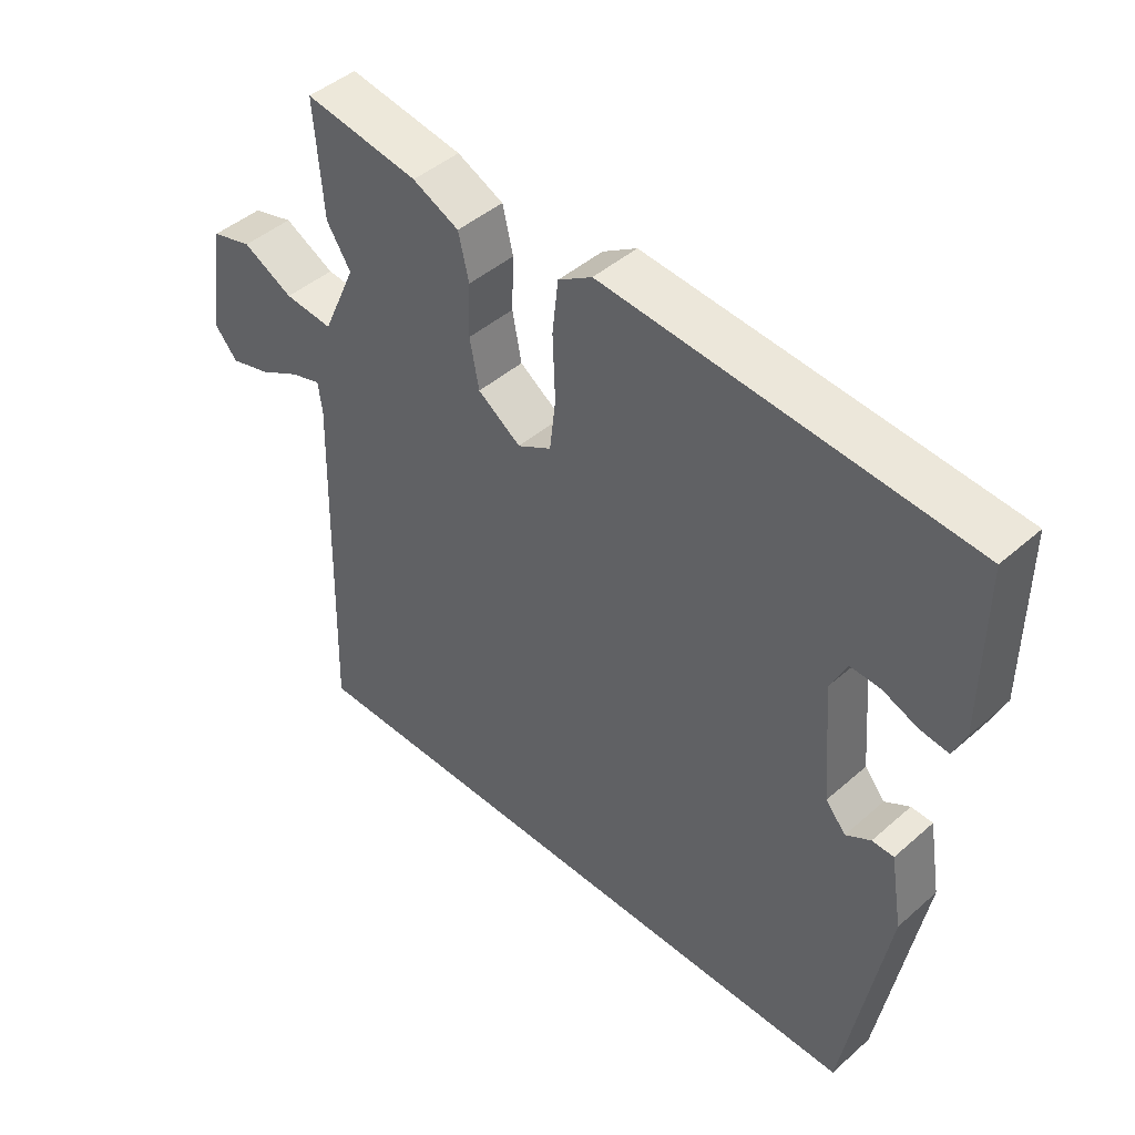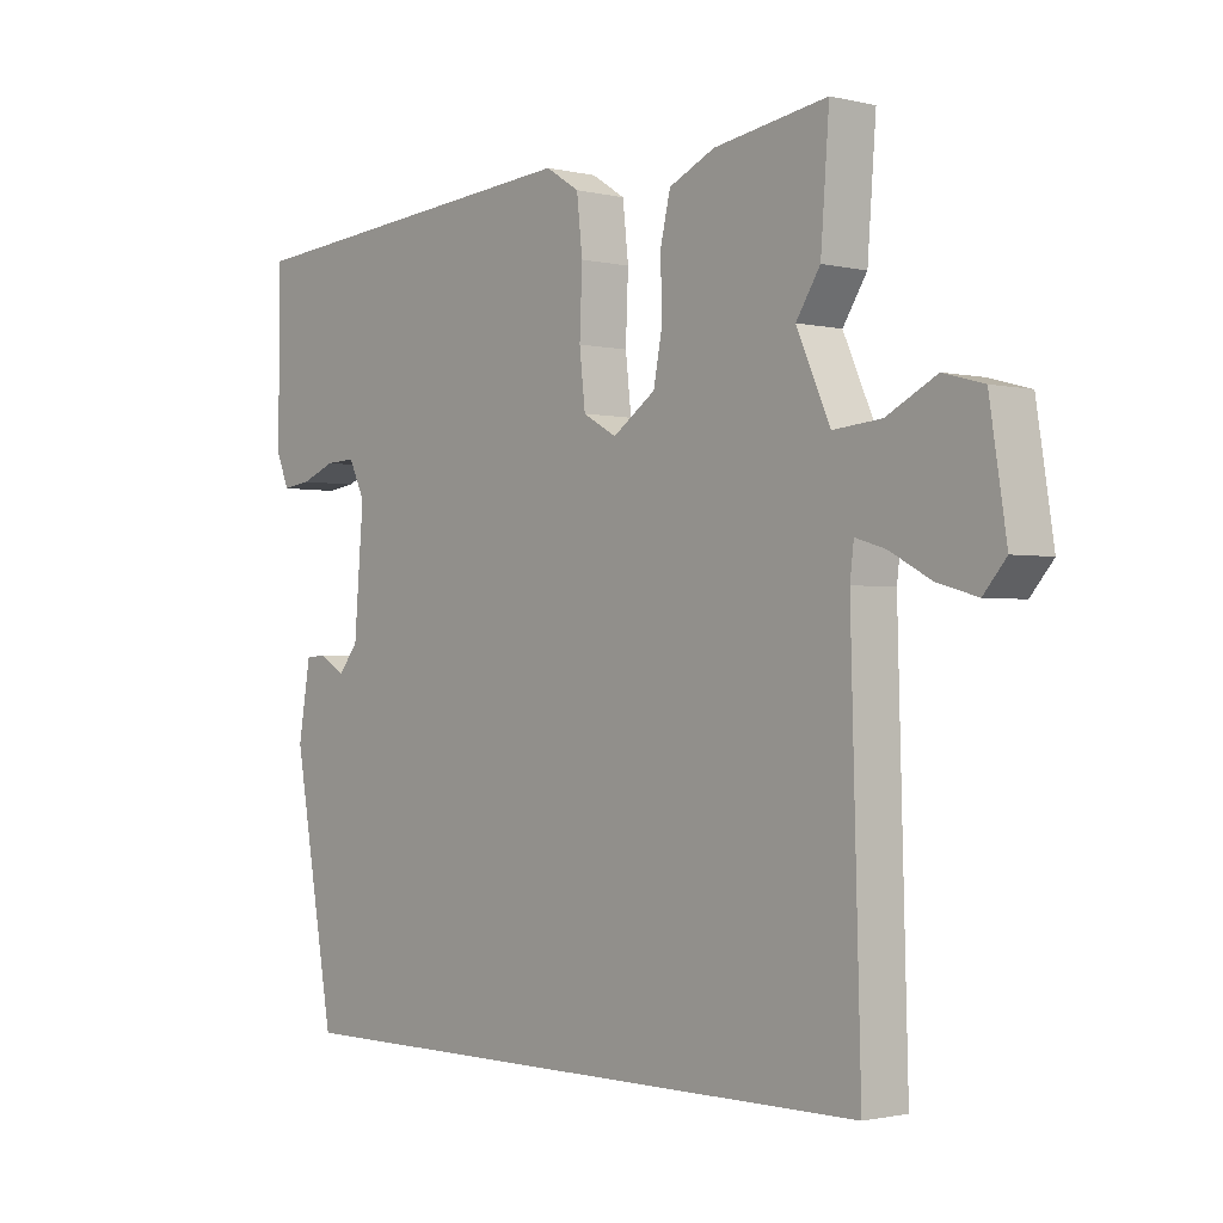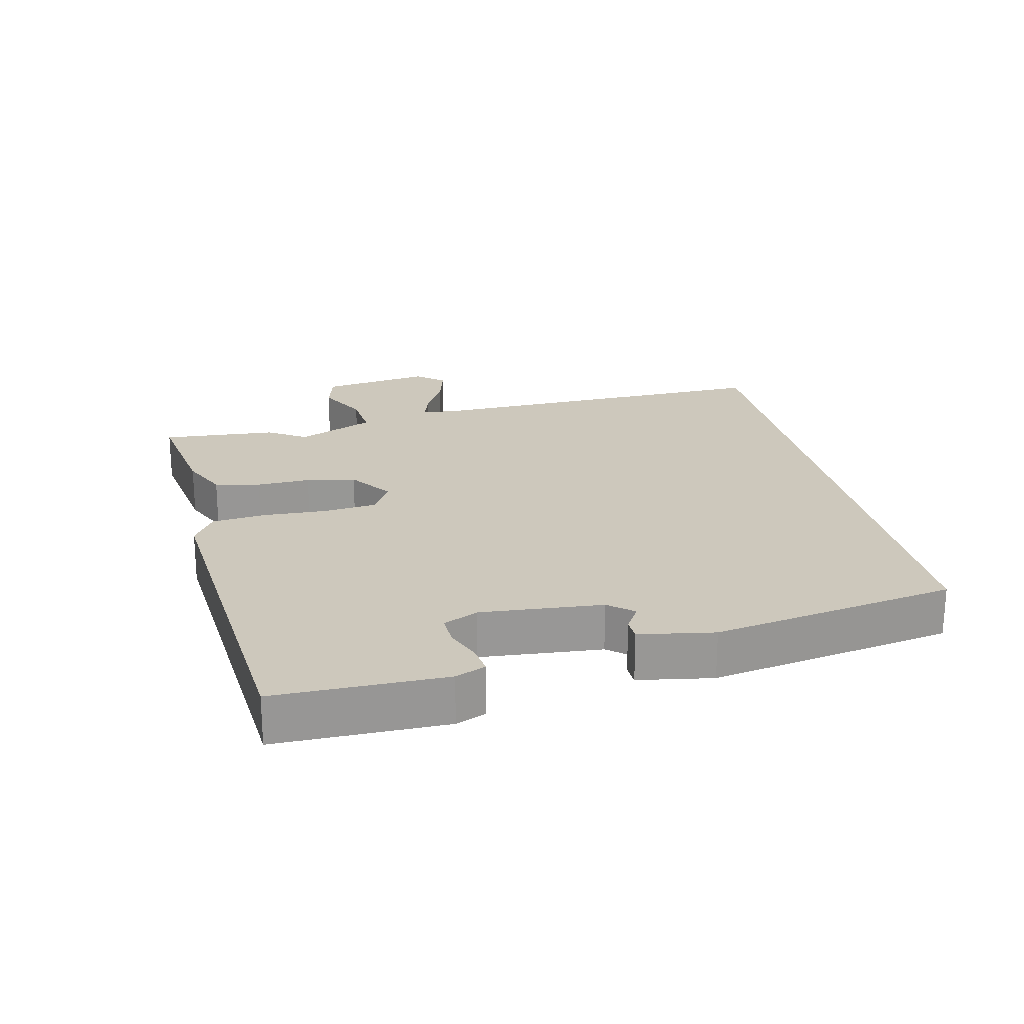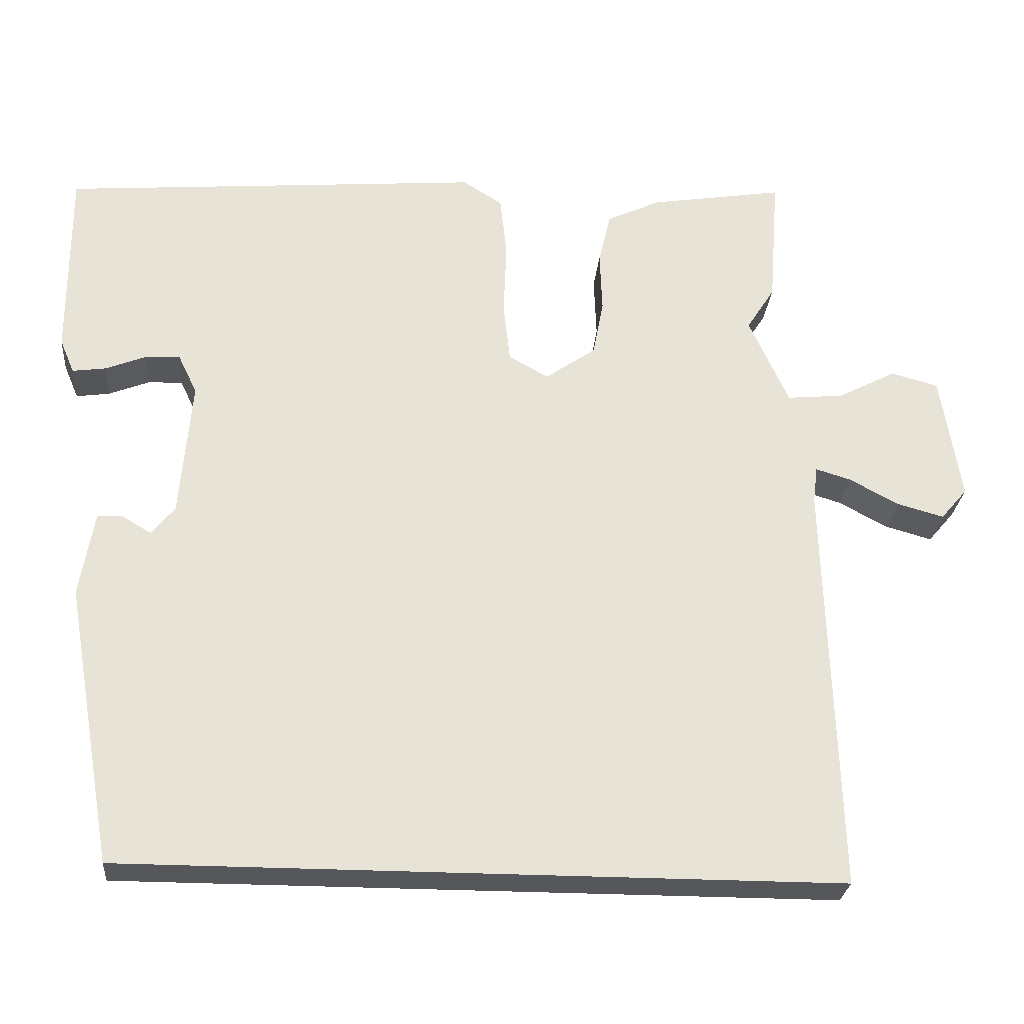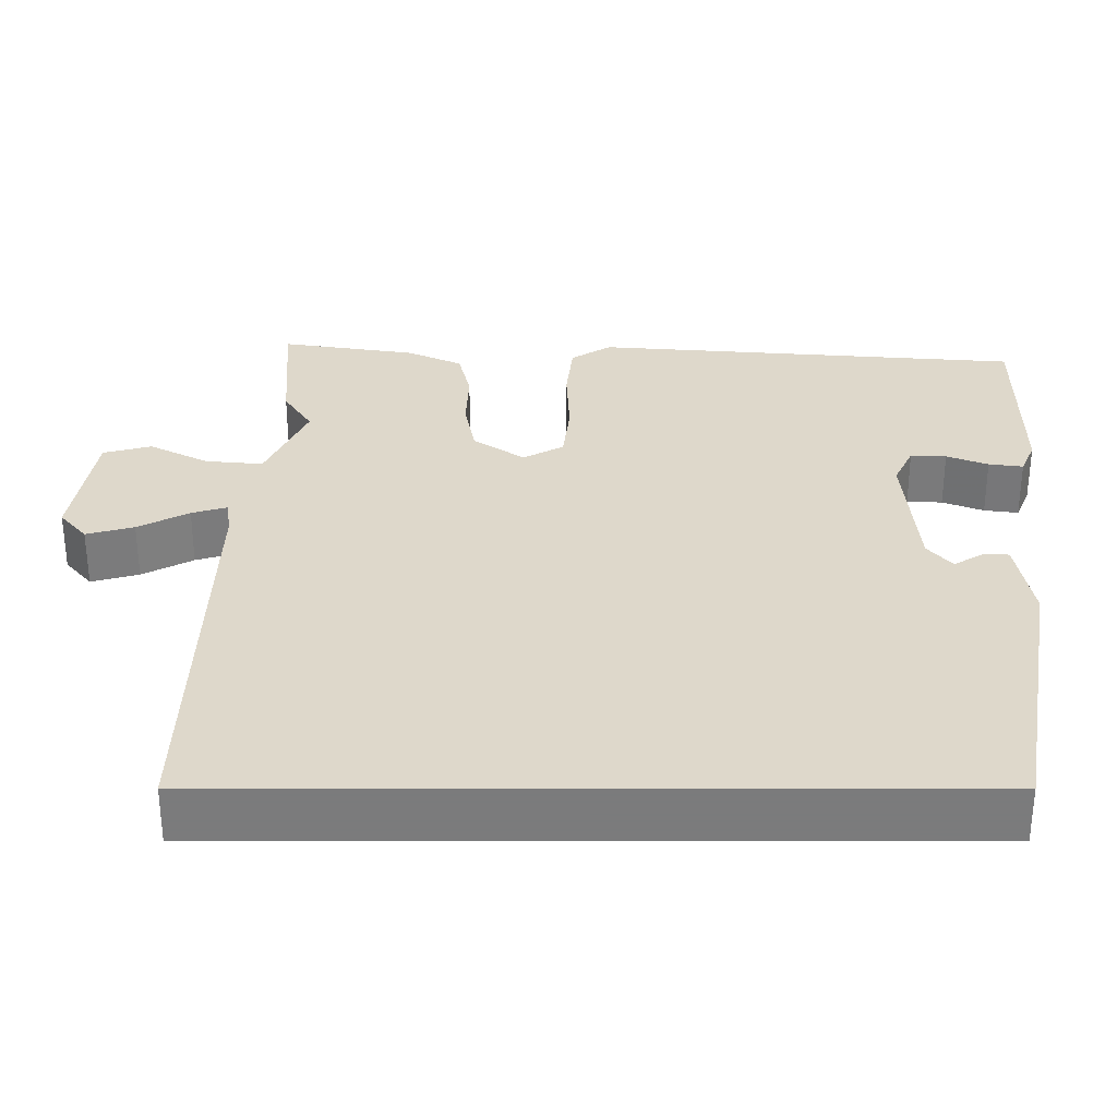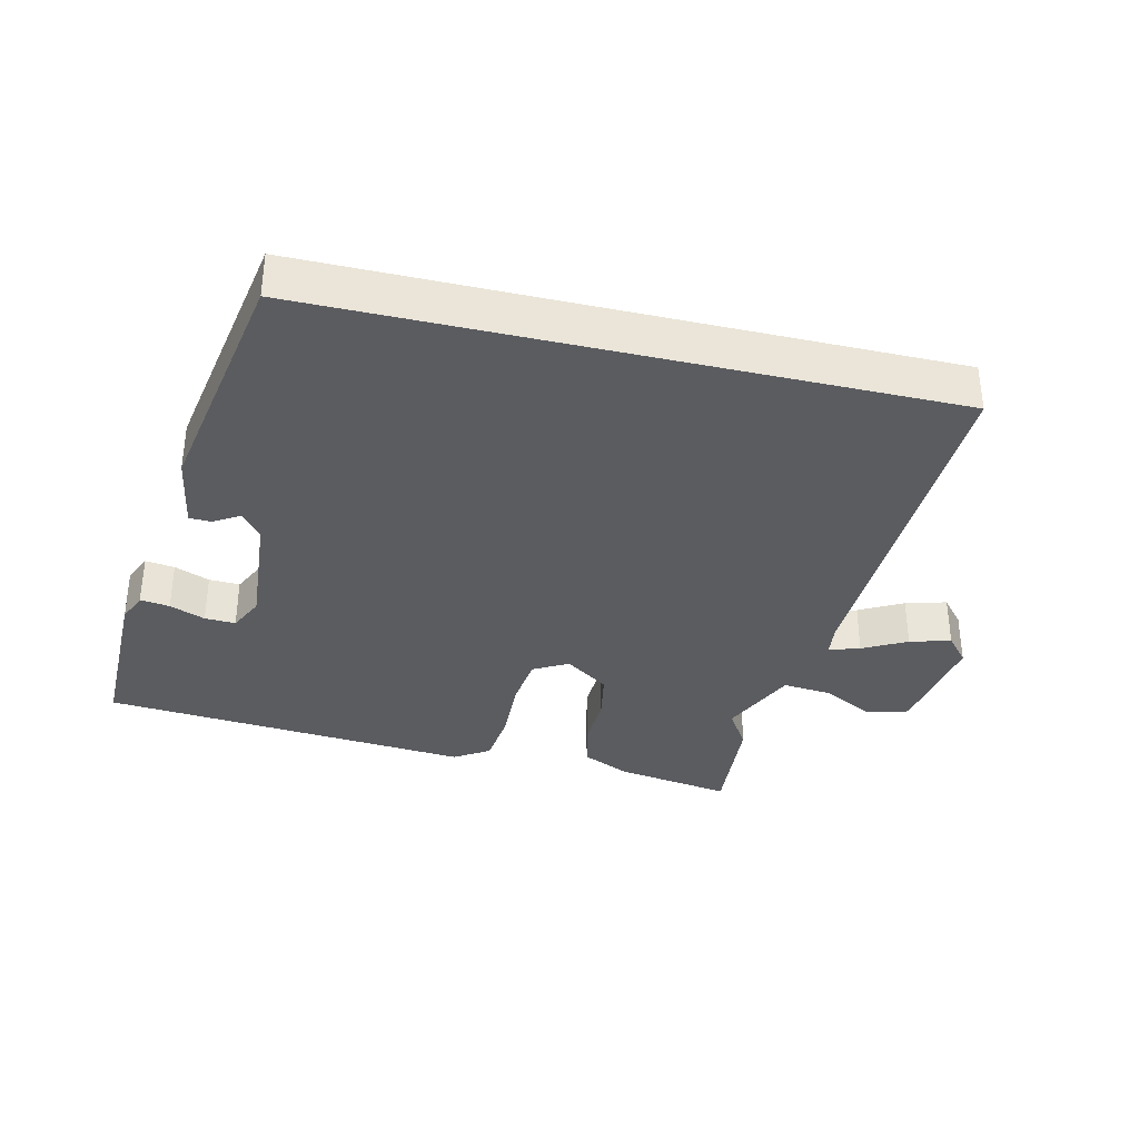
<metadata>
{"format":"obj","ext":"obj","renderer":"f3d","projection":"perspective","resolution":1024,"background":"white","views":[{"elev":45.1,"azim":44.7,"up":"+Z"},{"elev":-1.5,"azim":-130.9,"up":"+Z"},{"elev":22.1,"azim":77.3,"up":"+Y"},{"elev":-26.9,"azim":175.0,"up":"+Z"},{"elev":-58.4,"azim":0.0,"up":"+Z"},{"elev":-35.0,"azim":166.7,"up":"+Y"}]}
</metadata>
<code>
v 0.507 0.07 0.497
v 0.506 0.07 0.243
v 0.487 0.07 0.198
v 0.443 0.07 0.204
v 0.39 0.07 0.225
v 0.344 0.07 0.227
v 0.319 0.07 0.175
v 0.334 0.07 -0.007
v 0.365 0.07 -0.044
v 0.403 0.07 -0.021
v 0.436 0.07 -0.022
v 0.455 0.07 -0.134
v 0.391 0.07 -0.5
v -0.547 0.07 -0.5
v -0.532 0.07 0.044
v -0.538 0.07 0.093
v -0.584 0.07 0.079
v -0.649 0.07 0.044
v -0.71 0.07 0.027
v -0.745 0.07 0.068
v -0.719 0.07 0.235
v -0.657 0.07 0.252
v -0.58 0.07 0.212
v -0.506 0.07 0.205
v -0.454 0.07 0.321
v -0.491 0.07 0.379
v -0.504 0.07 0.552
v -0.329 0.07 0.524
v -0.258 0.07 0.491
v -0.242 0.07 0.423
v -0.245 0.07 0.342
v -0.231 0.07 0.268
v -0.165 0.07 0.222
v -0.113 0.07 0.251
v -0.104 0.07 0.331
v -0.108 0.07 0.428
v -0.099 0.07 0.509
v -0.047 0.07 0.542
v 0.507 0 0.497
v 0.506 0 0.243
v 0.487 0 0.198
v 0.443 0 0.204
v 0.39 0 0.225
v 0.344 0 0.227
v 0.319 0 0.175
v 0.334 0 -0.007
v 0.365 0 -0.044
v 0.403 0 -0.021
v 0.436 0 -0.022
v 0.455 0 -0.134
v 0.391 0 -0.5
v -0.547 0 -0.5
v -0.532 0 0.044
v -0.538 0 0.093
v -0.584 0 0.079
v -0.649 0 0.044
v -0.71 0 0.027
v -0.745 0 0.068
v -0.719 0 0.235
v -0.657 0 0.252
v -0.58 0 0.212
v -0.506 0 0.205
v -0.454 0 0.321
v -0.491 0 0.379
v -0.504 0 0.552
v -0.329 0 0.524
v -0.258 0 0.491
v -0.242 0 0.423
v -0.245 0 0.342
v -0.231 0 0.268
v -0.165 0 0.222
v -0.113 0 0.251
v -0.104 0 0.331
v -0.108 0 0.428
v -0.099 0 0.509
v -0.047 0 0.542
f 35 36 37 38
f 34 35 38 1
f 33 34 1 2
f 28 29 30 31
f 28 31 32
f 25 26 27 28
f 24 25 28 32
f 20 21 22 23
f 20 23 24
f 17 18 19 20
f 16 17 20 24
f 15 16 24 32
f 9 10 11 12
f 9 12 13 14
f 2 3 4 5
f 2 5 6
f 33 2 6
f 14 15 32 33
f 8 9 14 33
f 7 8 33
f 6 7 33
f 76 75 74 73
f 39 76 73 72
f 40 39 72 71
f 69 68 67 66
f 70 69 66
f 66 65 64 63
f 70 66 63 62
f 61 60 59 58
f 62 61 58
f 58 57 56 55
f 62 58 55 54
f 70 62 54 53
f 50 49 48 47
f 52 51 50 47
f 43 42 41 40
f 44 43 40
f 44 40 71
f 71 70 53 52
f 71 52 47 46
f 71 46 45
f 71 45 44
f 1 39 40 2
f 2 40 41 3
f 3 41 42 4
f 4 42 43 5
f 5 43 44 6
f 6 44 45 7
f 7 45 46 8
f 8 46 47 9
f 9 47 48 10
f 10 48 49 11
f 11 49 50 12
f 12 50 51 13
f 13 51 52 14
f 14 52 53 15
f 15 53 54 16
f 16 54 55 17
f 17 55 56 18
f 18 56 57 19
f 19 57 58 20
f 20 58 59 21
f 21 59 60 22
f 22 60 61 23
f 23 61 62 24
f 24 62 63 25
f 25 63 64 26
f 26 64 65 27
f 27 65 66 28
f 28 66 67 29
f 29 67 68 30
f 30 68 69 31
f 31 69 70 32
f 32 70 71 33
f 33 71 72 34
f 34 72 73 35
f 35 73 74 36
f 36 74 75 37
f 37 75 76 38
f 38 76 39 1

</code>
